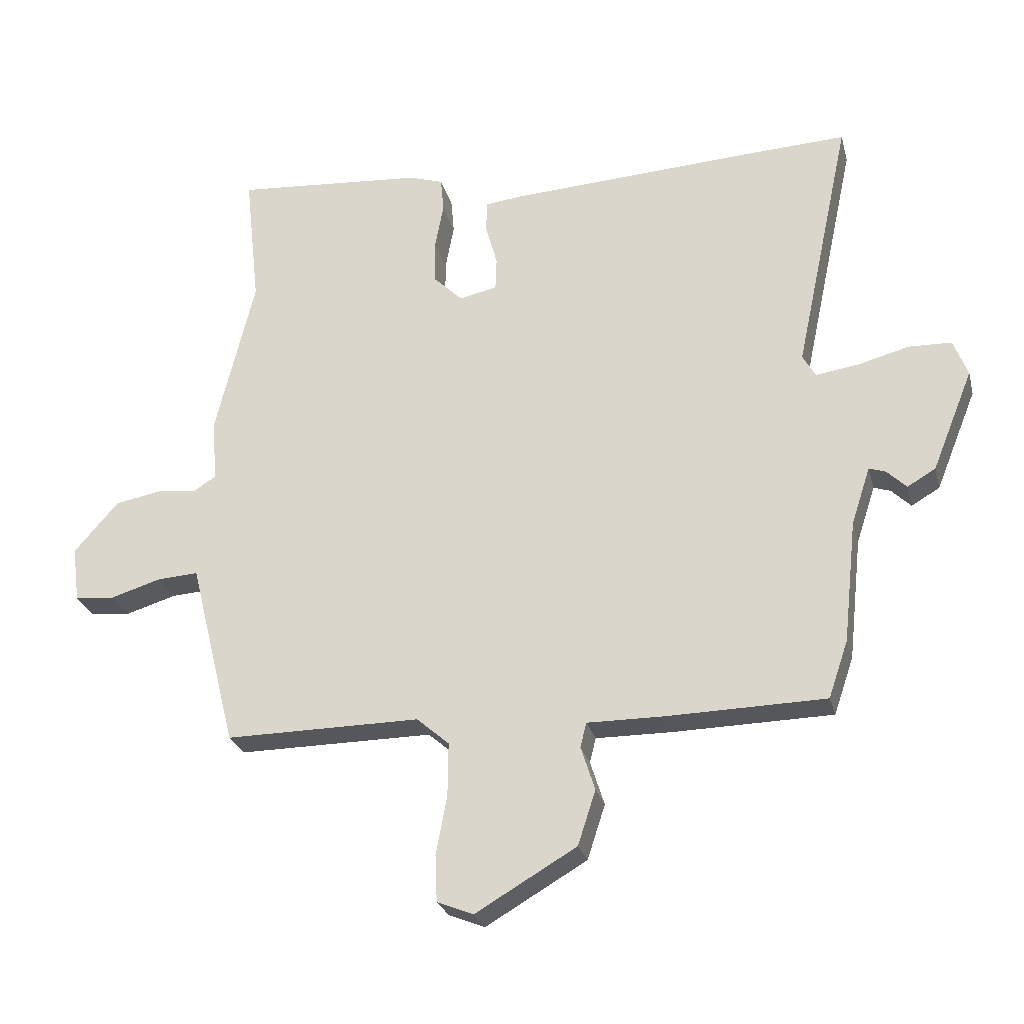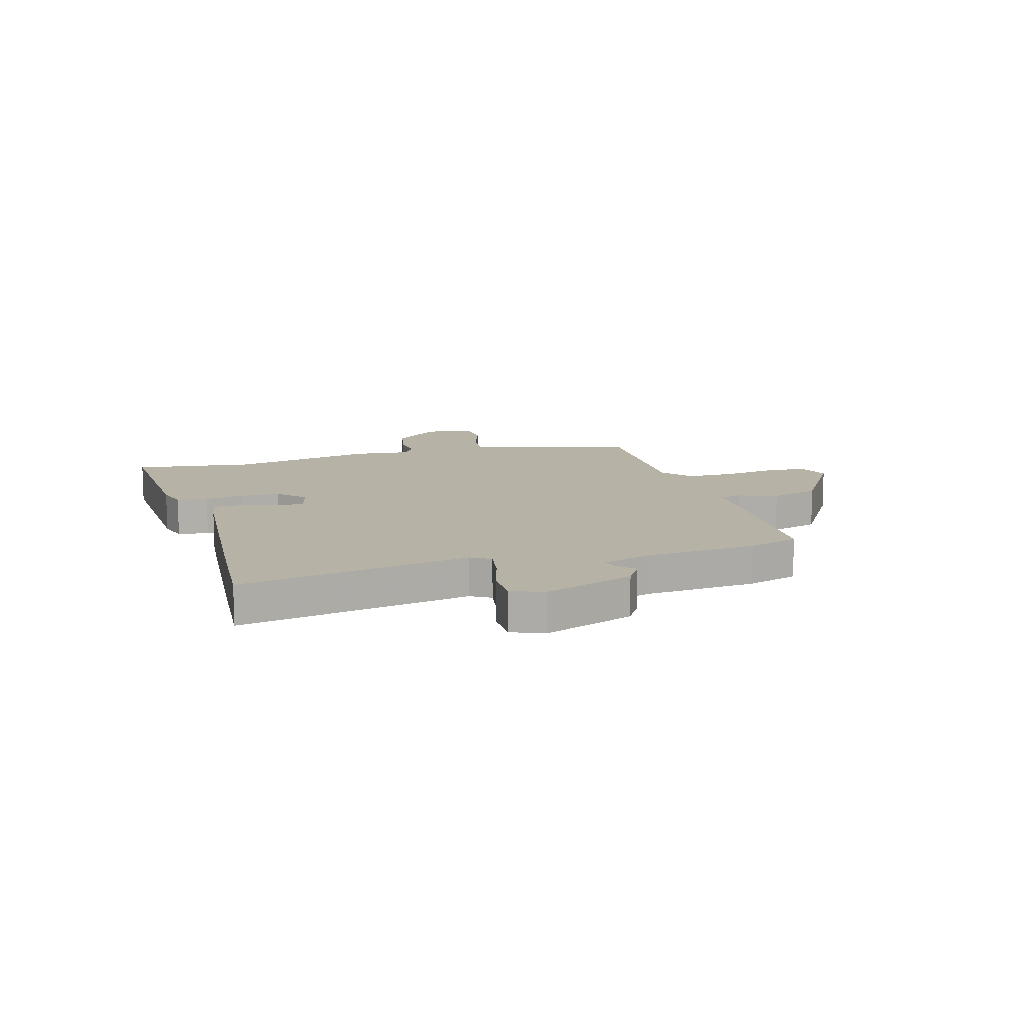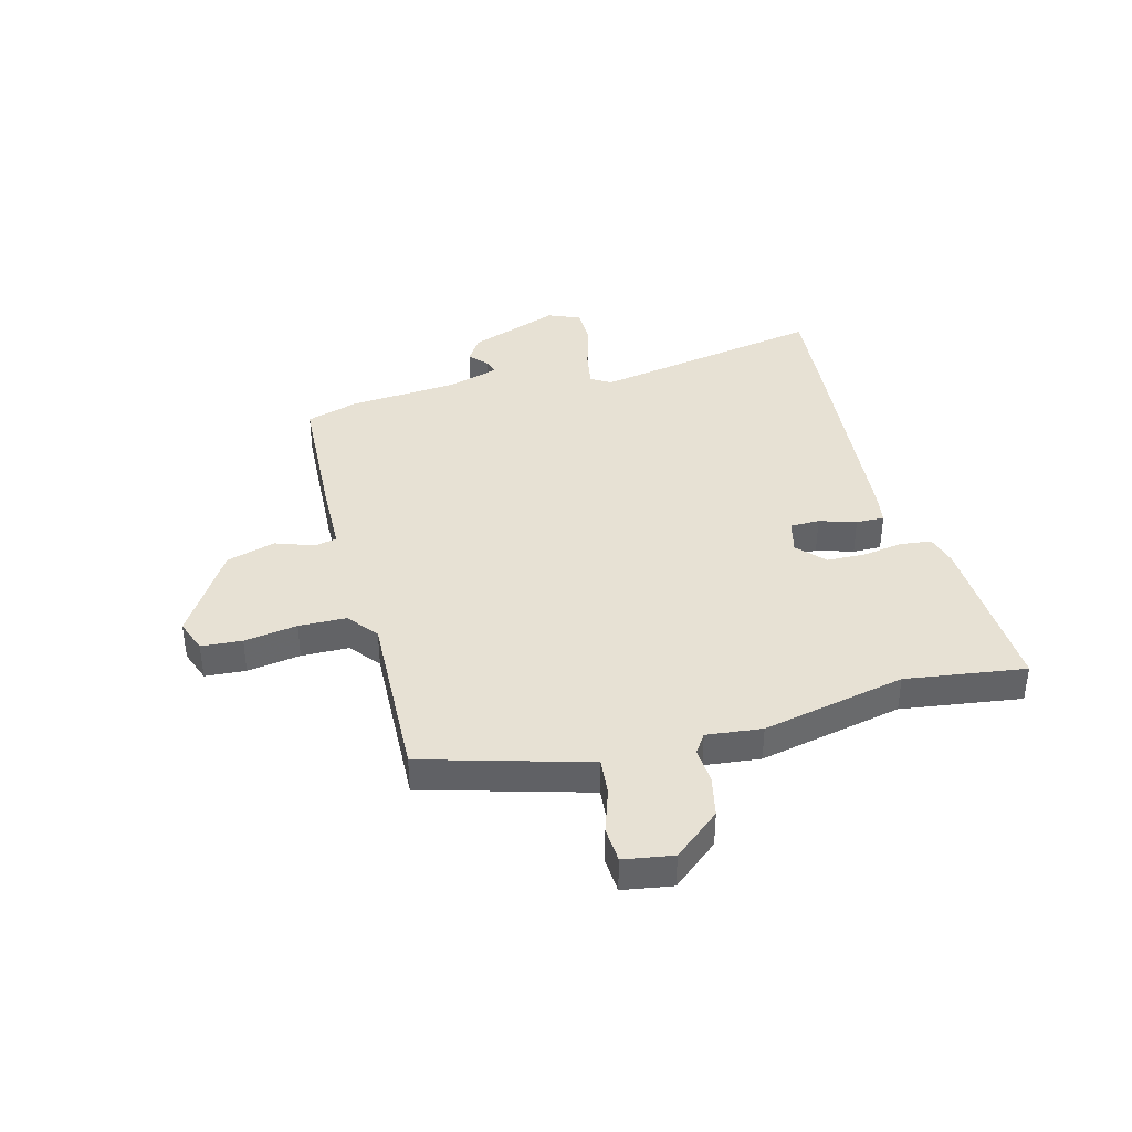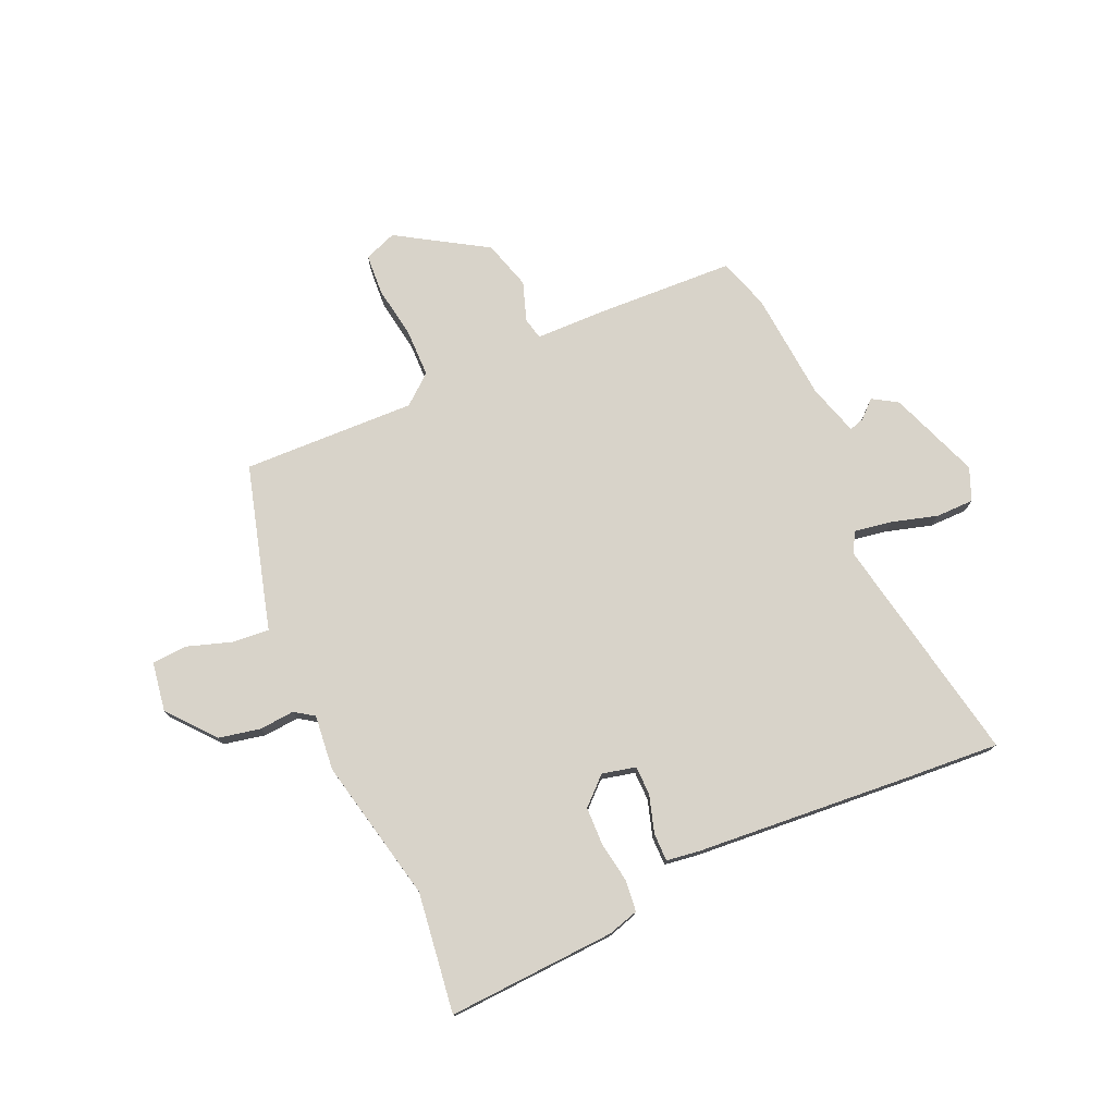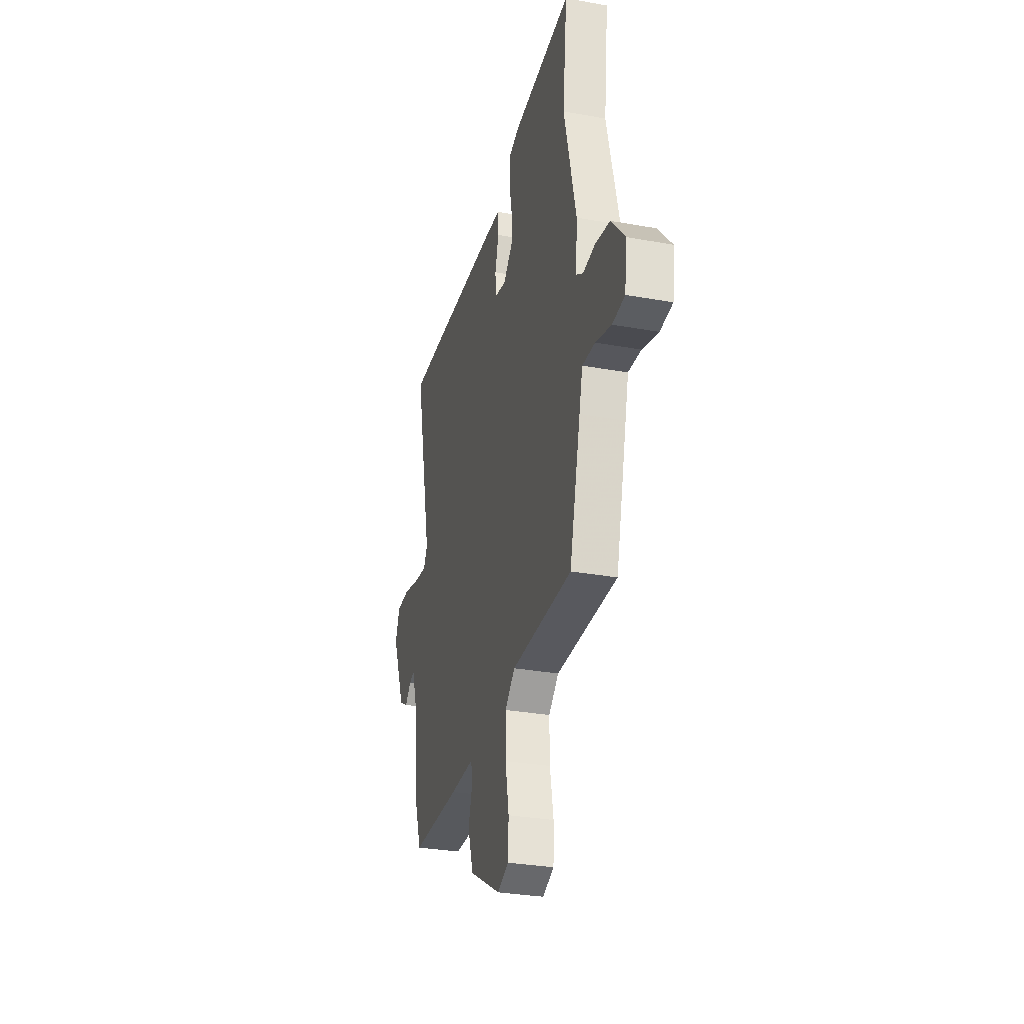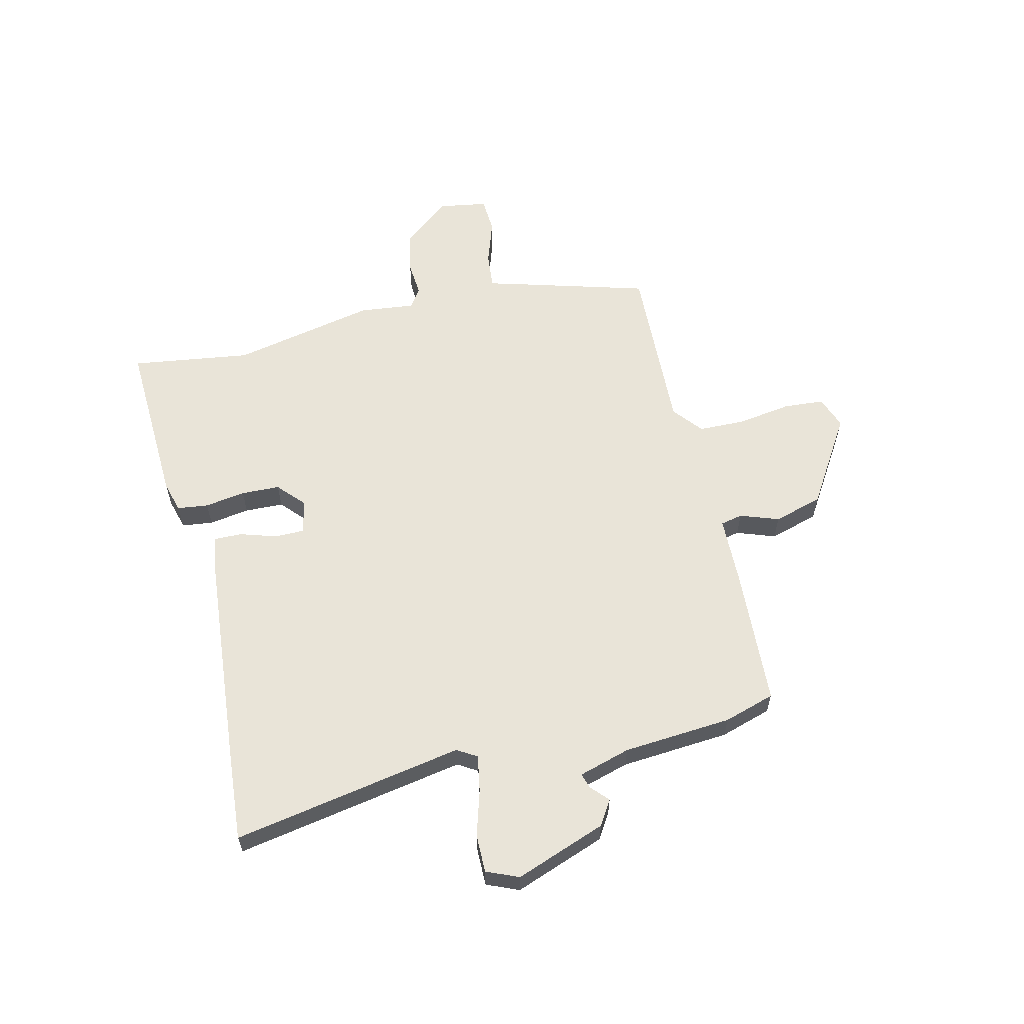
<metadata>
{"format":"obj","ext":"obj","renderer":"f3d","projection":"perspective","resolution":1024,"background":"white","views":[{"elev":-26.3,"azim":14.0,"up":"+Z"},{"elev":12.2,"azim":75.4,"up":"+Y"},{"elev":39.5,"azim":-103.0,"up":"+Y"},{"elev":76.0,"azim":-22.5,"up":"+Y"},{"elev":-30.7,"azim":-104.6,"up":"+Z"},{"elev":60.1,"azim":78.5,"up":"+Y"}]}
</metadata>
<code>
v 0.523 0.07 -0.433
v 0.491 0.07 -0.526
v 0.233 0.07 -0.531
v 0.108 0.07 -0.53
v 0.098 0.07 -0.57
v 0.121 0.07 -0.642
v 0.092 0.07 -0.731
v -0.073 0.07 -0.827
v -0.132 0.07 -0.803
v -0.135 0.07 -0.728
v -0.117 0.07 -0.631
v -0.116 0.07 -0.544
v -0.169 0.07 -0.498
v -0.487 0.07 -0.5
v -0.545 0.07 -0.269
v -0.563 0.07 -0.196
v -0.63 0.07 -0.2
v -0.713 0.07 -0.225
v -0.778 0.07 -0.219
v -0.79 0.07 -0.128
v -0.717 0.07 -0.045
v -0.64 0.07 -0.031
v -0.576 0.07 -0.038
v -0.54 0.07 -0.015
v -0.548 0.07 0.087
v -0.484 0.07 0.349
v -0.508 0.07 0.57
v -0.199 0.07 0.546
v -0.143 0.07 0.528
v -0.138 0.07 0.471
v -0.152 0.07 0.397
v -0.152 0.07 0.326
v -0.104 0.07 0.279
v -0.042 0.07 0.292
v -0.04 0.07 0.346
v -0.059 0.07 0.414
v -0.058 0.07 0.466
v 0.001 0.07 0.473
v 0.399 0.07 0.495
v 0.572 0.07 0.503
v 0.481 0.07 0.08
v 0.502 0.07 0.043
v 0.571 0.07 0.053
v 0.655 0.07 0.075
v 0.725 0.07 0.073
v 0.748 0.07 0.013
v 0.681 0.07 -0.152
v 0.635 0.07 -0.179
v 0.603 0.07 -0.148
v 0.576 0.07 -0.139
v 0.545 0.07 -0.233
v 0.523 0 -0.433
v 0.491 0 -0.526
v 0.233 0 -0.531
v 0.108 0 -0.53
v 0.098 0 -0.57
v 0.121 0 -0.642
v 0.092 0 -0.731
v -0.073 0 -0.827
v -0.132 0 -0.803
v -0.135 0 -0.728
v -0.117 0 -0.631
v -0.116 0 -0.544
v -0.169 0 -0.498
v -0.487 0 -0.5
v -0.545 0 -0.269
v -0.563 0 -0.196
v -0.63 0 -0.2
v -0.713 0 -0.225
v -0.778 0 -0.219
v -0.79 0 -0.128
v -0.717 0 -0.045
v -0.64 0 -0.031
v -0.576 0 -0.038
v -0.54 0 -0.015
v -0.548 0 0.087
v -0.484 0 0.349
v -0.508 0 0.57
v -0.199 0 0.546
v -0.143 0 0.528
v -0.138 0 0.471
v -0.152 0 0.397
v -0.152 0 0.326
v -0.104 0 0.279
v -0.042 0 0.292
v -0.04 0 0.346
v -0.059 0 0.414
v -0.058 0 0.466
v 0.001 0 0.473
v 0.399 0 0.495
v 0.572 0 0.503
v 0.481 0 0.08
v 0.502 0 0.043
v 0.571 0 0.053
v 0.655 0 0.075
v 0.725 0 0.073
v 0.748 0 0.013
v 0.681 0 -0.152
v 0.635 0 -0.179
v 0.603 0 -0.148
v 0.576 0 -0.139
v 0.545 0 -0.233
f 47 48 49
f 46 47 49
f 45 46 49
f 44 45 49
f 43 44 49
f 42 43 49 50
f 41 42 50 51
f 39 40 41
f 38 39 41
f 37 38 41
f 36 37 41
f 35 36 41
f 2 3 4
f 1 2 4
f 51 1 4
f 41 51 4
f 35 41 4
f 34 35 4
f 29 30 31
f 28 29 31
f 27 28 31
f 26 27 31
f 26 31 32
f 25 26 32
f 24 25 32
f 21 22 23
f 20 21 23
f 19 20 23
f 18 19 23
f 17 18 23
f 16 17 23 24
f 24 32 33
f 16 24 33
f 15 16 33
f 14 15 33
f 13 14 33
f 9 10 11
f 8 9 11
f 7 8 11
f 6 7 11
f 5 6 11
f 5 11 12
f 13 33 34
f 12 13 34
f 5 12 34
f 4 5 34
f 100 99 98
f 100 98 97
f 100 97 96
f 100 96 95
f 100 95 94
f 101 100 94 93
f 102 101 93 92
f 92 91 90
f 92 90 89
f 92 89 88
f 92 88 87
f 92 87 86
f 55 54 53
f 55 53 52
f 55 52 102
f 55 102 92
f 55 92 86
f 55 86 85
f 82 81 80
f 82 80 79
f 82 79 78
f 82 78 77
f 83 82 77
f 83 77 76
f 83 76 75
f 74 73 72
f 74 72 71
f 74 71 70
f 74 70 69
f 74 69 68
f 75 74 68 67
f 84 83 75
f 84 75 67
f 84 67 66
f 84 66 65
f 84 65 64
f 62 61 60
f 62 60 59
f 62 59 58
f 62 58 57
f 62 57 56
f 63 62 56
f 85 84 64
f 85 64 63
f 85 63 56
f 85 56 55
f 1 52 53 2
f 2 53 54 3
f 3 54 55 4
f 4 55 56 5
f 5 56 57 6
f 6 57 58 7
f 7 58 59 8
f 8 59 60 9
f 9 60 61 10
f 10 61 62 11
f 11 62 63 12
f 12 63 64 13
f 13 64 65 14
f 14 65 66 15
f 15 66 67 16
f 16 67 68 17
f 17 68 69 18
f 18 69 70 19
f 19 70 71 20
f 20 71 72 21
f 21 72 73 22
f 22 73 74 23
f 23 74 75 24
f 24 75 76 25
f 25 76 77 26
f 26 77 78 27
f 27 78 79 28
f 28 79 80 29
f 29 80 81 30
f 30 81 82 31
f 31 82 83 32
f 32 83 84 33
f 33 84 85 34
f 34 85 86 35
f 35 86 87 36
f 36 87 88 37
f 37 88 89 38
f 38 89 90 39
f 39 90 91 40
f 40 91 92 41
f 41 92 93 42
f 42 93 94 43
f 43 94 95 44
f 44 95 96 45
f 45 96 97 46
f 46 97 98 47
f 47 98 99 48
f 48 99 100 49
f 49 100 101 50
f 50 101 102 51
f 51 102 52 1

</code>
